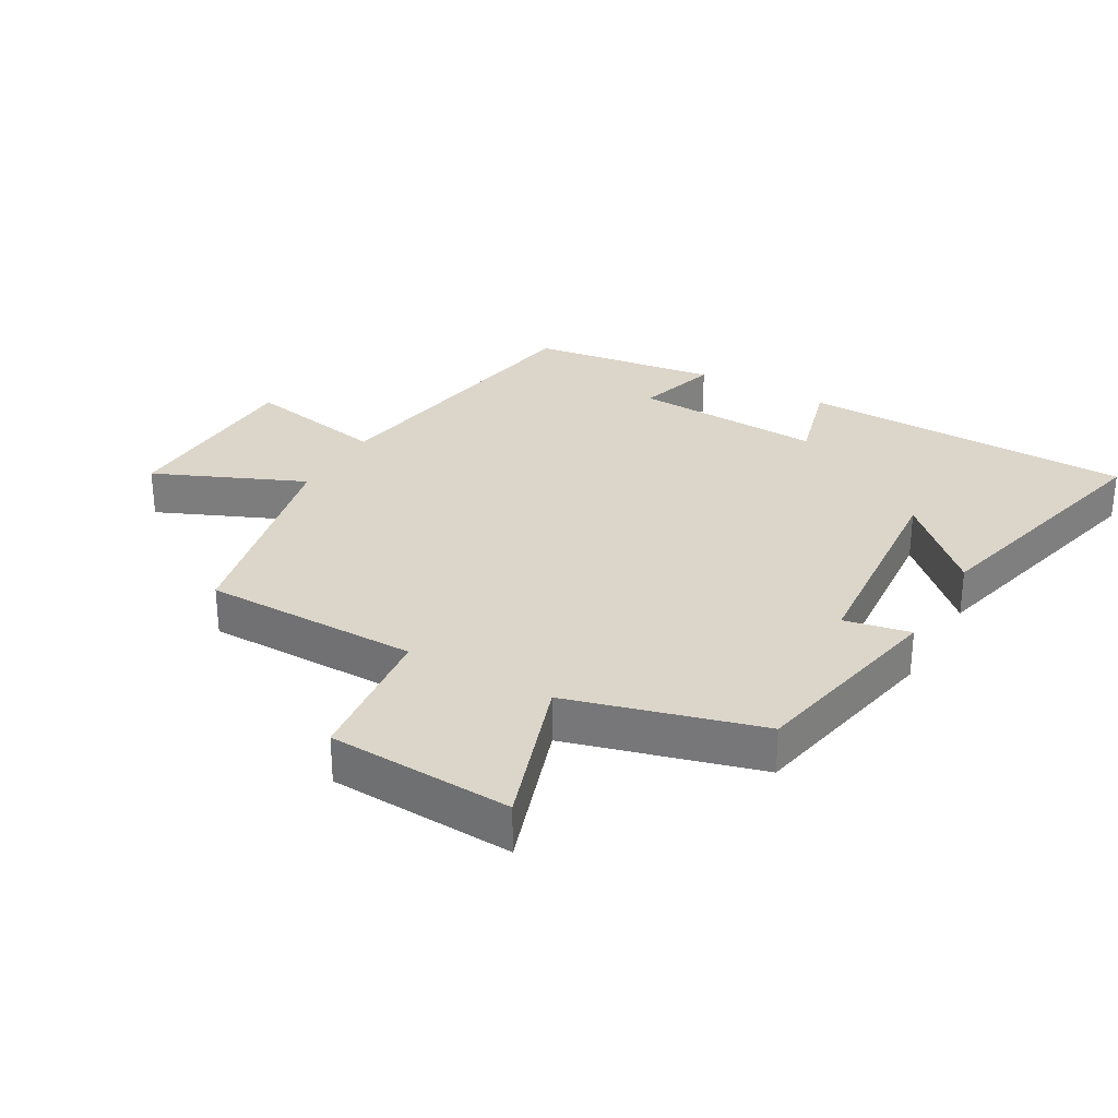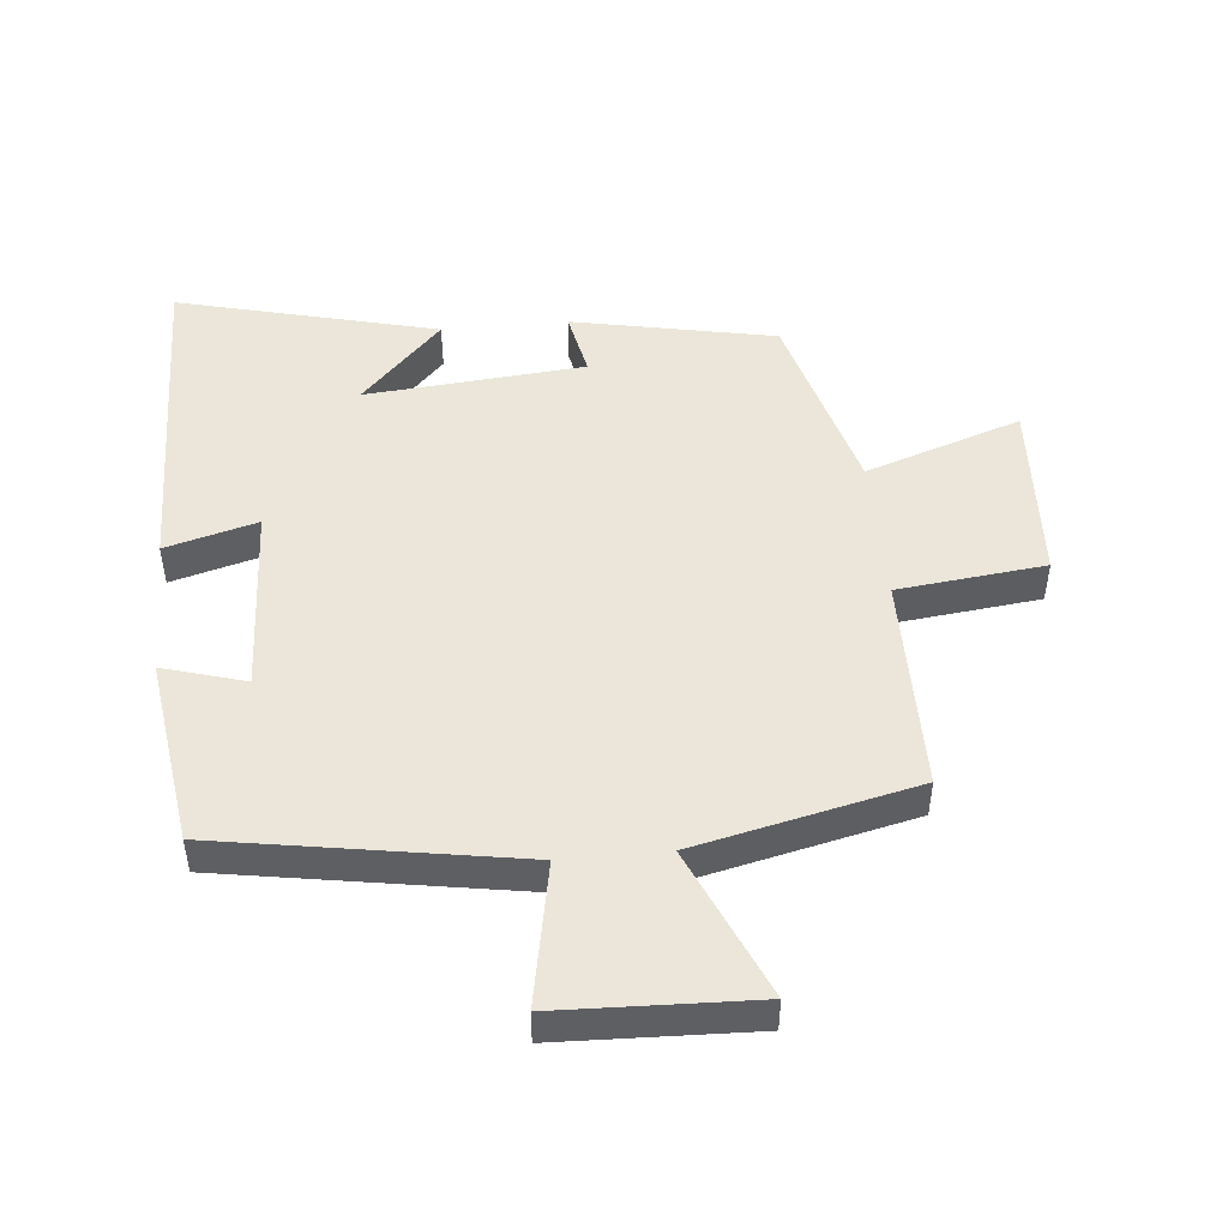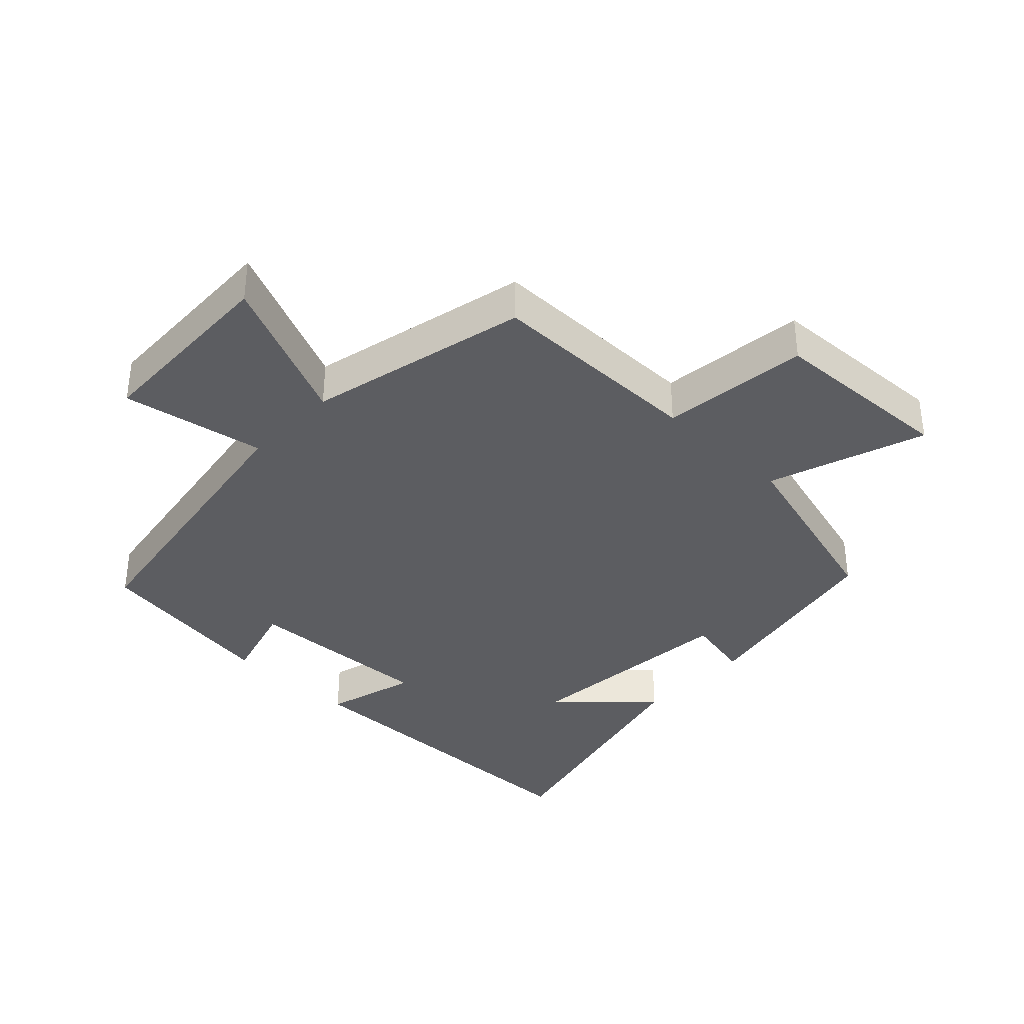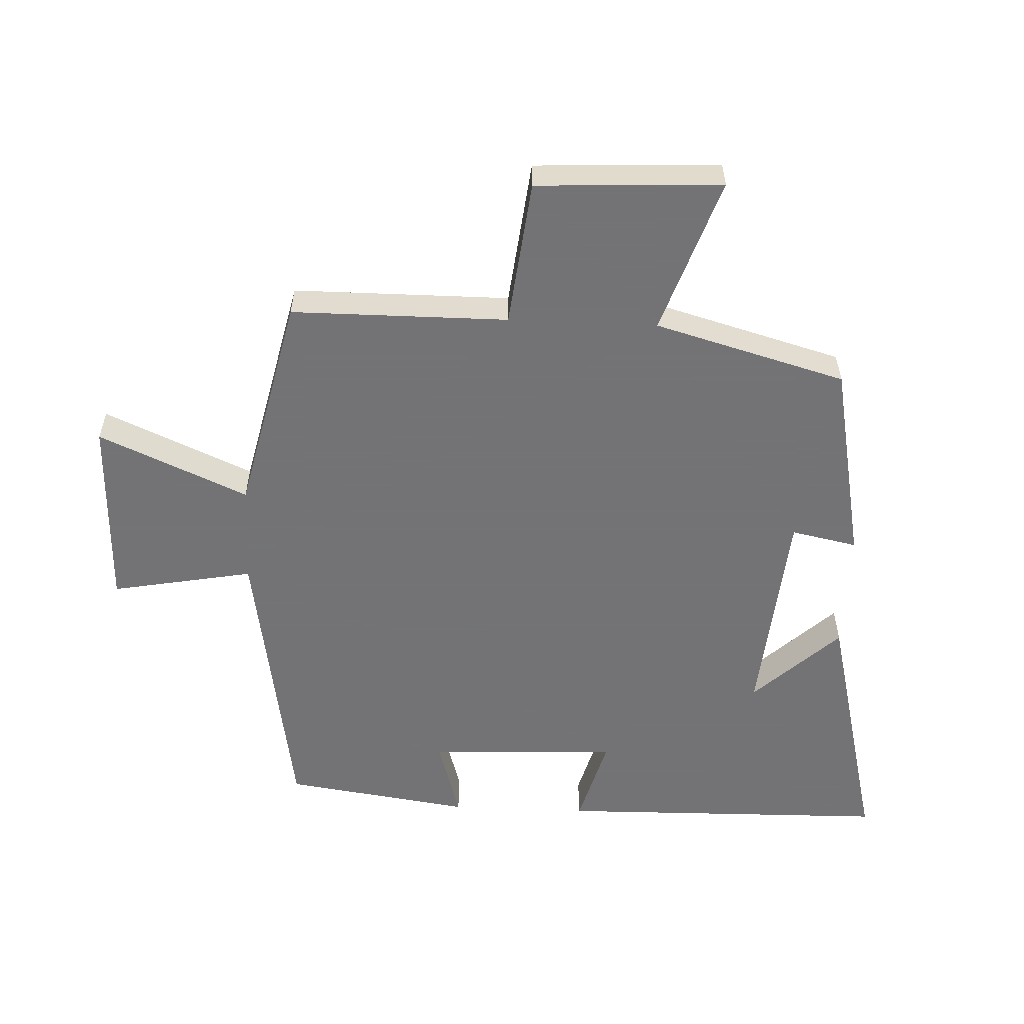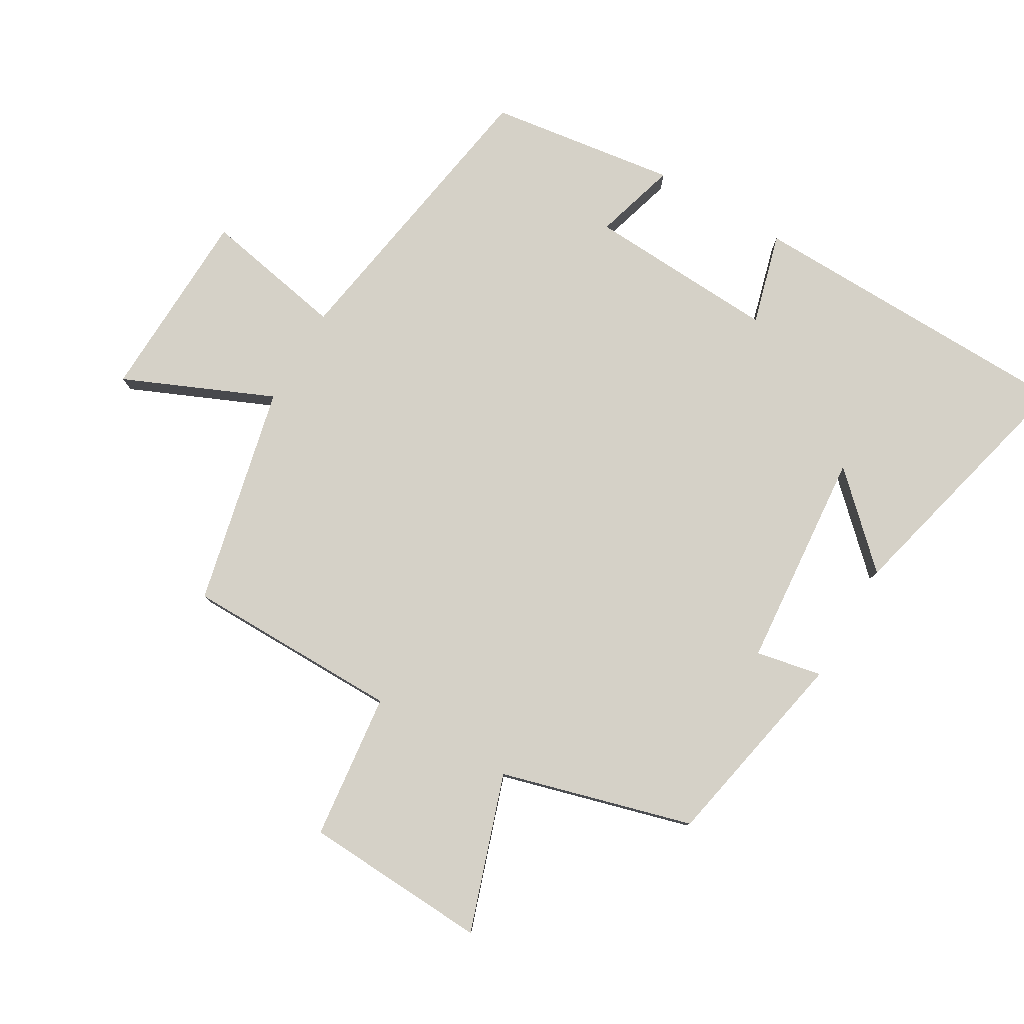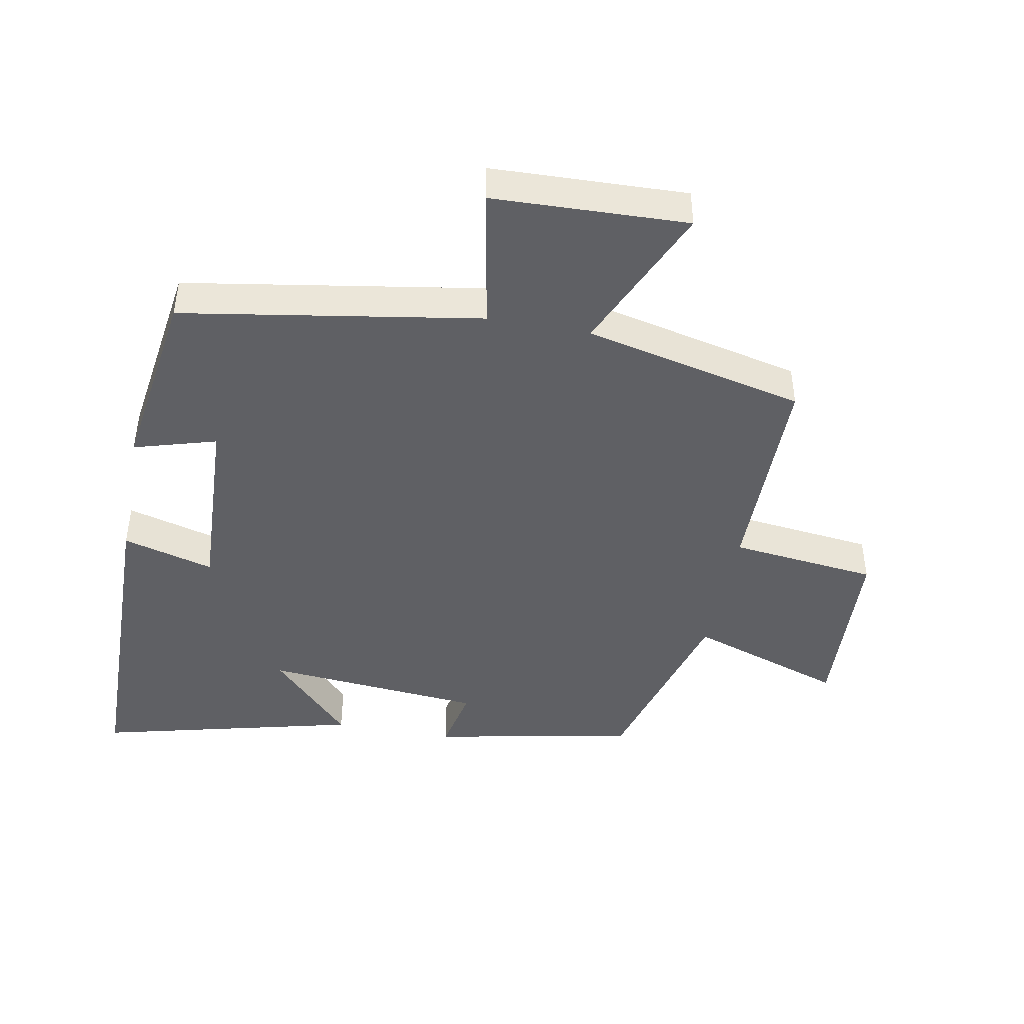
<metadata>
{"format":"obj","ext":"obj","renderer":"f3d","projection":"perspective","resolution":1024,"background":"white","views":[{"elev":30.0,"azim":119.9,"up":"+Y"},{"elev":48.3,"azim":-5.3,"up":"+Y"},{"elev":-36.5,"azim":46.2,"up":"+Y"},{"elev":-56.0,"azim":87.5,"up":"+Y"},{"elev":79.7,"azim":120.5,"up":"+Y"},{"elev":-44.2,"azim":-10.6,"up":"+Y"}]}
</metadata>
<code>
v -0.458 0.07 0.425
v 0.001 0.07 0.5
v -0.04 0.07 0.72
v 0.26 0.07 0.73
v 0.159 0.07 0.5
v 0.499 0.07 0.422
v 0.5 0.07 0.088
v 0.727 0.07 0.062
v 0.741 0.07 -0.224
v 0.5 0.07 -0.142
v 0.417 0.07 -0.438
v 0.103 0.07 -0.5
v 0.124 0.07 -0.398
v -0.214 0.07 -0.368
v -0.089 0.07 -0.5
v -0.491 0.07 -0.599
v -0.5 0.07 -0.083
v -0.359 0.07 -0.122
v -0.373 0.07 0.172
v -0.5 0.07 0.135
v -0.458 0 0.425
v 0.001 0 0.5
v -0.04 0 0.72
v 0.26 0 0.73
v 0.159 0 0.5
v 0.499 0 0.422
v 0.5 0 0.088
v 0.727 0 0.062
v 0.741 0 -0.224
v 0.5 0 -0.142
v 0.417 0 -0.438
v 0.103 0 -0.5
v 0.124 0 -0.398
v -0.214 0 -0.368
v -0.089 0 -0.5
v -0.491 0 -0.599
v -0.5 0 -0.083
v -0.359 0 -0.122
v -0.373 0 0.172
v -0.5 0 0.135
f 19 20 1 2
f 18 19 2
f 16 17 18
f 16 18 2
f 14 15 16
f 14 16 2
f 13 14 2
f 10 11 12 13
f 10 13 2
f 7 8 9 10
f 7 10 2
f 6 7 2
f 5 6 2
f 2 3 4 5
f 22 21 40 39
f 22 39 38
f 38 37 36
f 22 38 36
f 36 35 34
f 22 36 34
f 22 34 33
f 33 32 31 30
f 22 33 30
f 30 29 28 27
f 22 30 27
f 22 27 26
f 22 26 25
f 25 24 23 22
f 1 21 22 2
f 2 22 23 3
f 3 23 24 4
f 4 24 25 5
f 5 25 26 6
f 6 26 27 7
f 7 27 28 8
f 8 28 29 9
f 9 29 30 10
f 10 30 31 11
f 11 31 32 12
f 12 32 33 13
f 13 33 34 14
f 14 34 35 15
f 15 35 36 16
f 16 36 37 17
f 17 37 38 18
f 18 38 39 19
f 19 39 40 20
f 20 40 21 1

</code>
